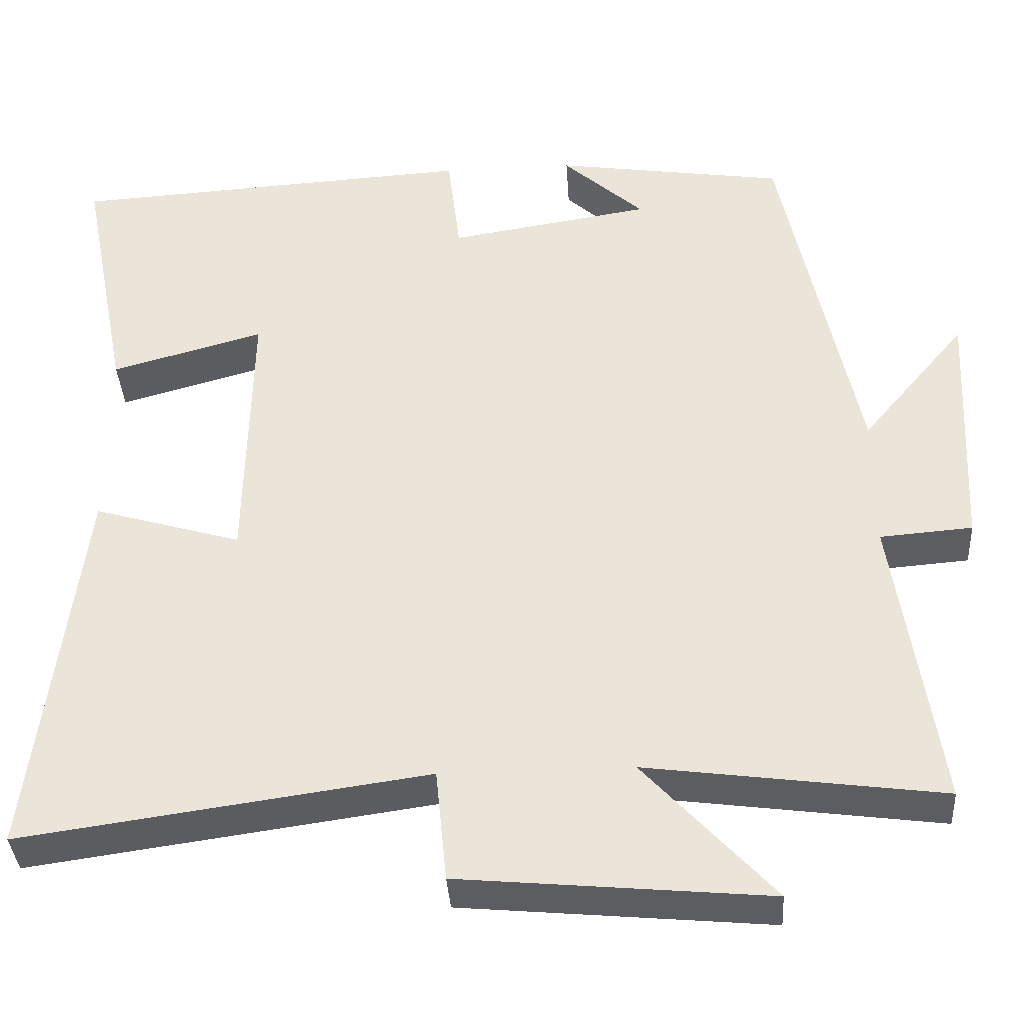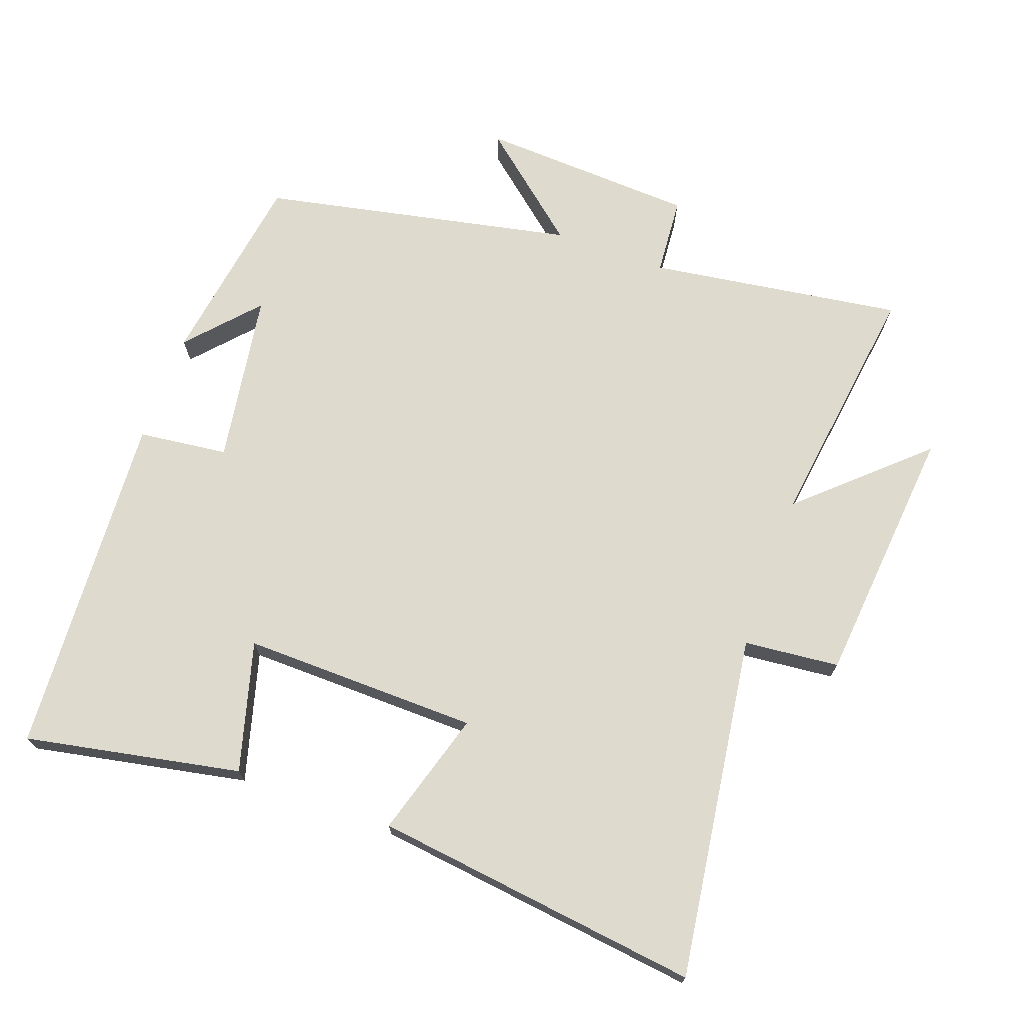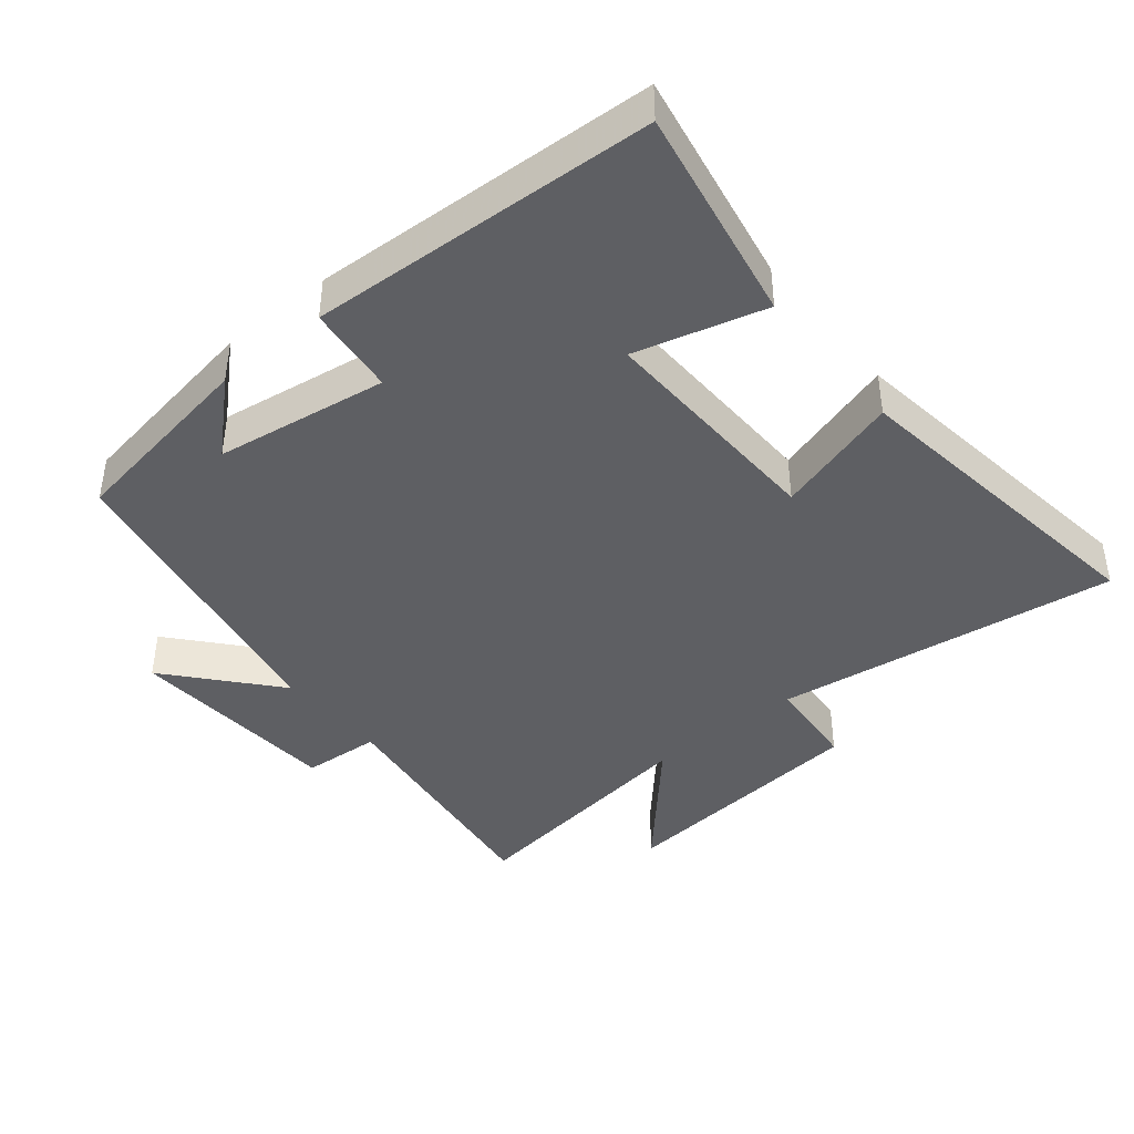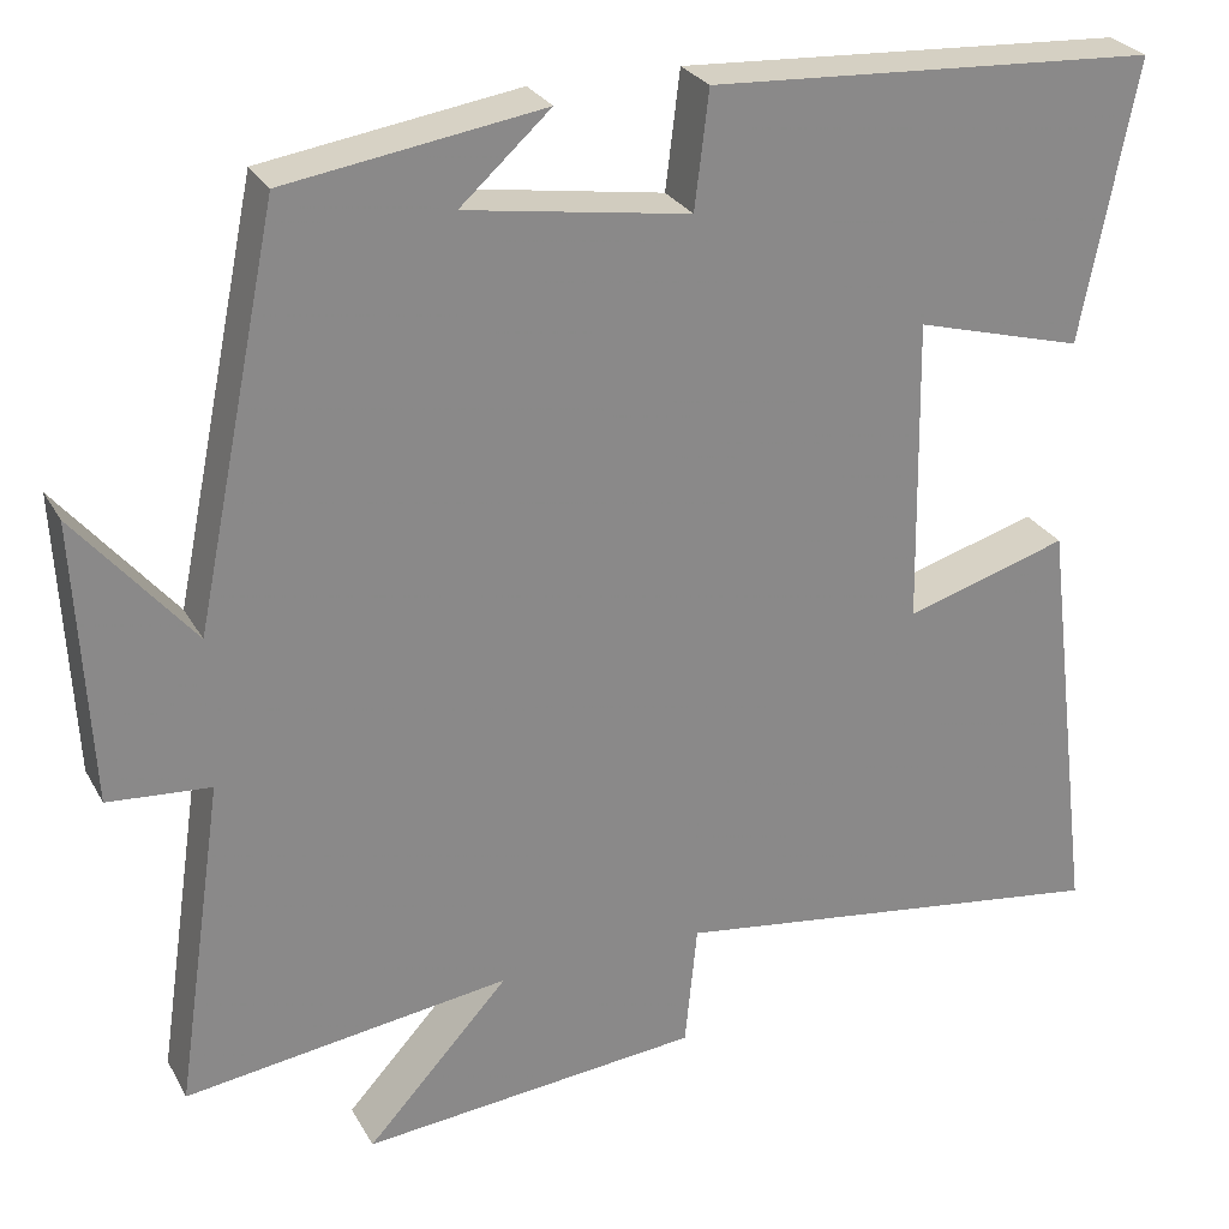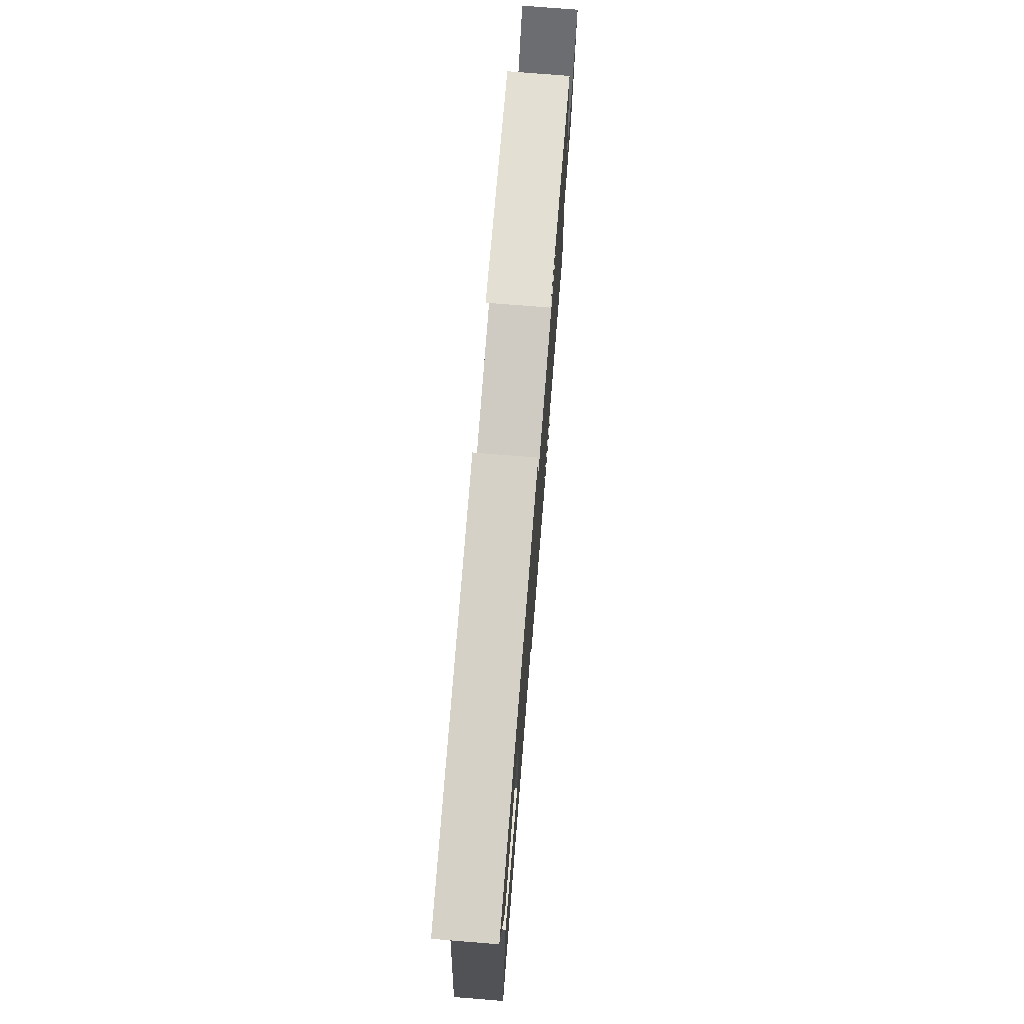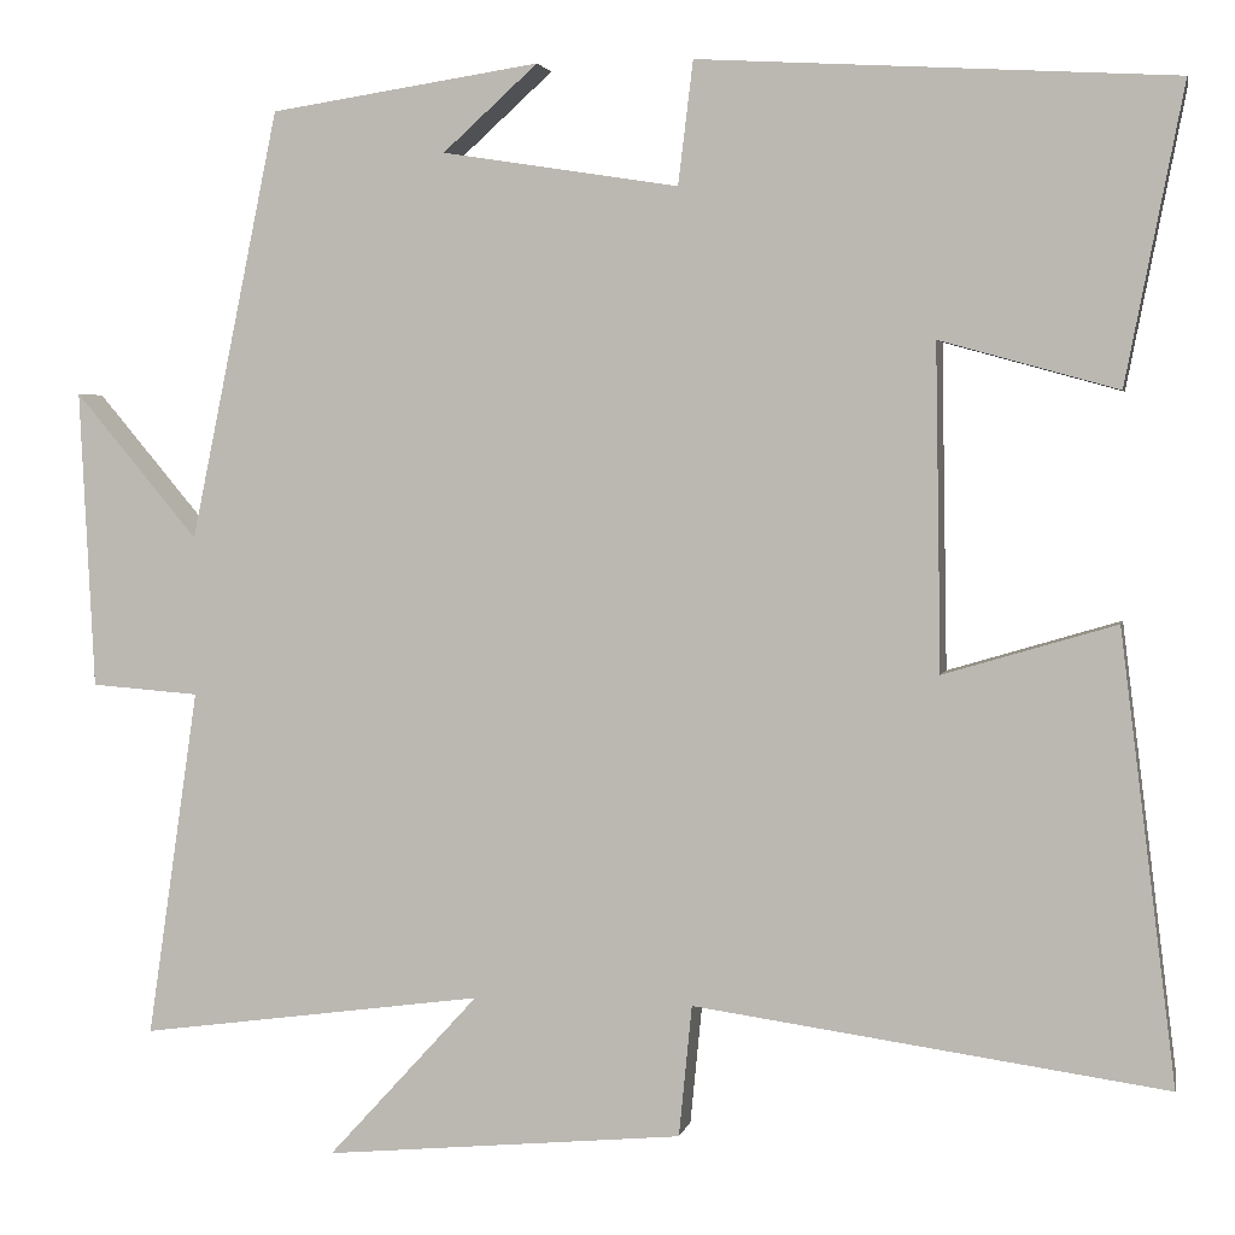
<metadata>
{"format":"obj","ext":"obj","renderer":"f3d","projection":"perspective","resolution":1024,"background":"white","views":[{"elev":-37.0,"azim":-176.4,"up":"+Z"},{"elev":71.2,"azim":109.9,"up":"+Y"},{"elev":-41.5,"azim":39.8,"up":"+Y"},{"elev":27.2,"azim":-23.6,"up":"+Z"},{"elev":75.7,"azim":94.6,"up":"+Z"},{"elev":3.0,"azim":11.5,"up":"+Z"}]}
</metadata>
<code>
v 0.562 0.07 0.47
v 0.5 0.07 0.152
v 0.309 0.07 0.205
v 0.315 0.07 -0.143
v 0.5 0.07 -0.088
v 0.56 0.07 -0.571
v 0.053 0.07 -0.5
v 0.039 0.07 -0.641
v -0.347 0.07 -0.677
v -0.185 0.07 -0.5
v -0.555 0.07 -0.55
v -0.5 0.07 -0.176
v -0.616 0.07 -0.167
v -0.632 0.07 0.153
v -0.5 0.07 -0.004
v -0.405 0.07 0.456
v -0.115 0.07 0.5
v -0.217 0.07 0.408
v 0.037 0.07 0.368
v 0.053 0.07 0.5
v 0.562 0 0.47
v 0.5 0 0.152
v 0.309 0 0.205
v 0.315 0 -0.143
v 0.5 0 -0.088
v 0.56 0 -0.571
v 0.053 0 -0.5
v 0.039 0 -0.641
v -0.347 0 -0.677
v -0.185 0 -0.5
v -0.555 0 -0.55
v -0.5 0 -0.176
v -0.616 0 -0.167
v -0.632 0 0.153
v -0.5 0 -0.004
v -0.405 0 0.456
v -0.115 0 0.5
v -0.217 0 0.408
v 0.037 0 0.368
v 0.053 0 0.5
f 1 2 3
f 20 1 3
f 19 20 3
f 18 19 3 4
f 16 17 18
f 15 16 18 4
f 12 13 14 15
f 12 15 4
f 10 11 12 4
f 7 8 9 10
f 7 10 4 5
f 5 6 7
f 23 22 21
f 23 21 40
f 23 40 39
f 24 23 39 38
f 38 37 36
f 24 38 36 35
f 35 34 33 32
f 24 35 32
f 24 32 31 30
f 30 29 28 27
f 25 24 30 27
f 27 26 25
f 1 21 22 2
f 2 22 23 3
f 3 23 24 4
f 4 24 25 5
f 5 25 26 6
f 6 26 27 7
f 7 27 28 8
f 8 28 29 9
f 9 29 30 10
f 10 30 31 11
f 11 31 32 12
f 12 32 33 13
f 13 33 34 14
f 14 34 35 15
f 15 35 36 16
f 16 36 37 17
f 17 37 38 18
f 18 38 39 19
f 19 39 40 20
f 20 40 21 1

</code>
